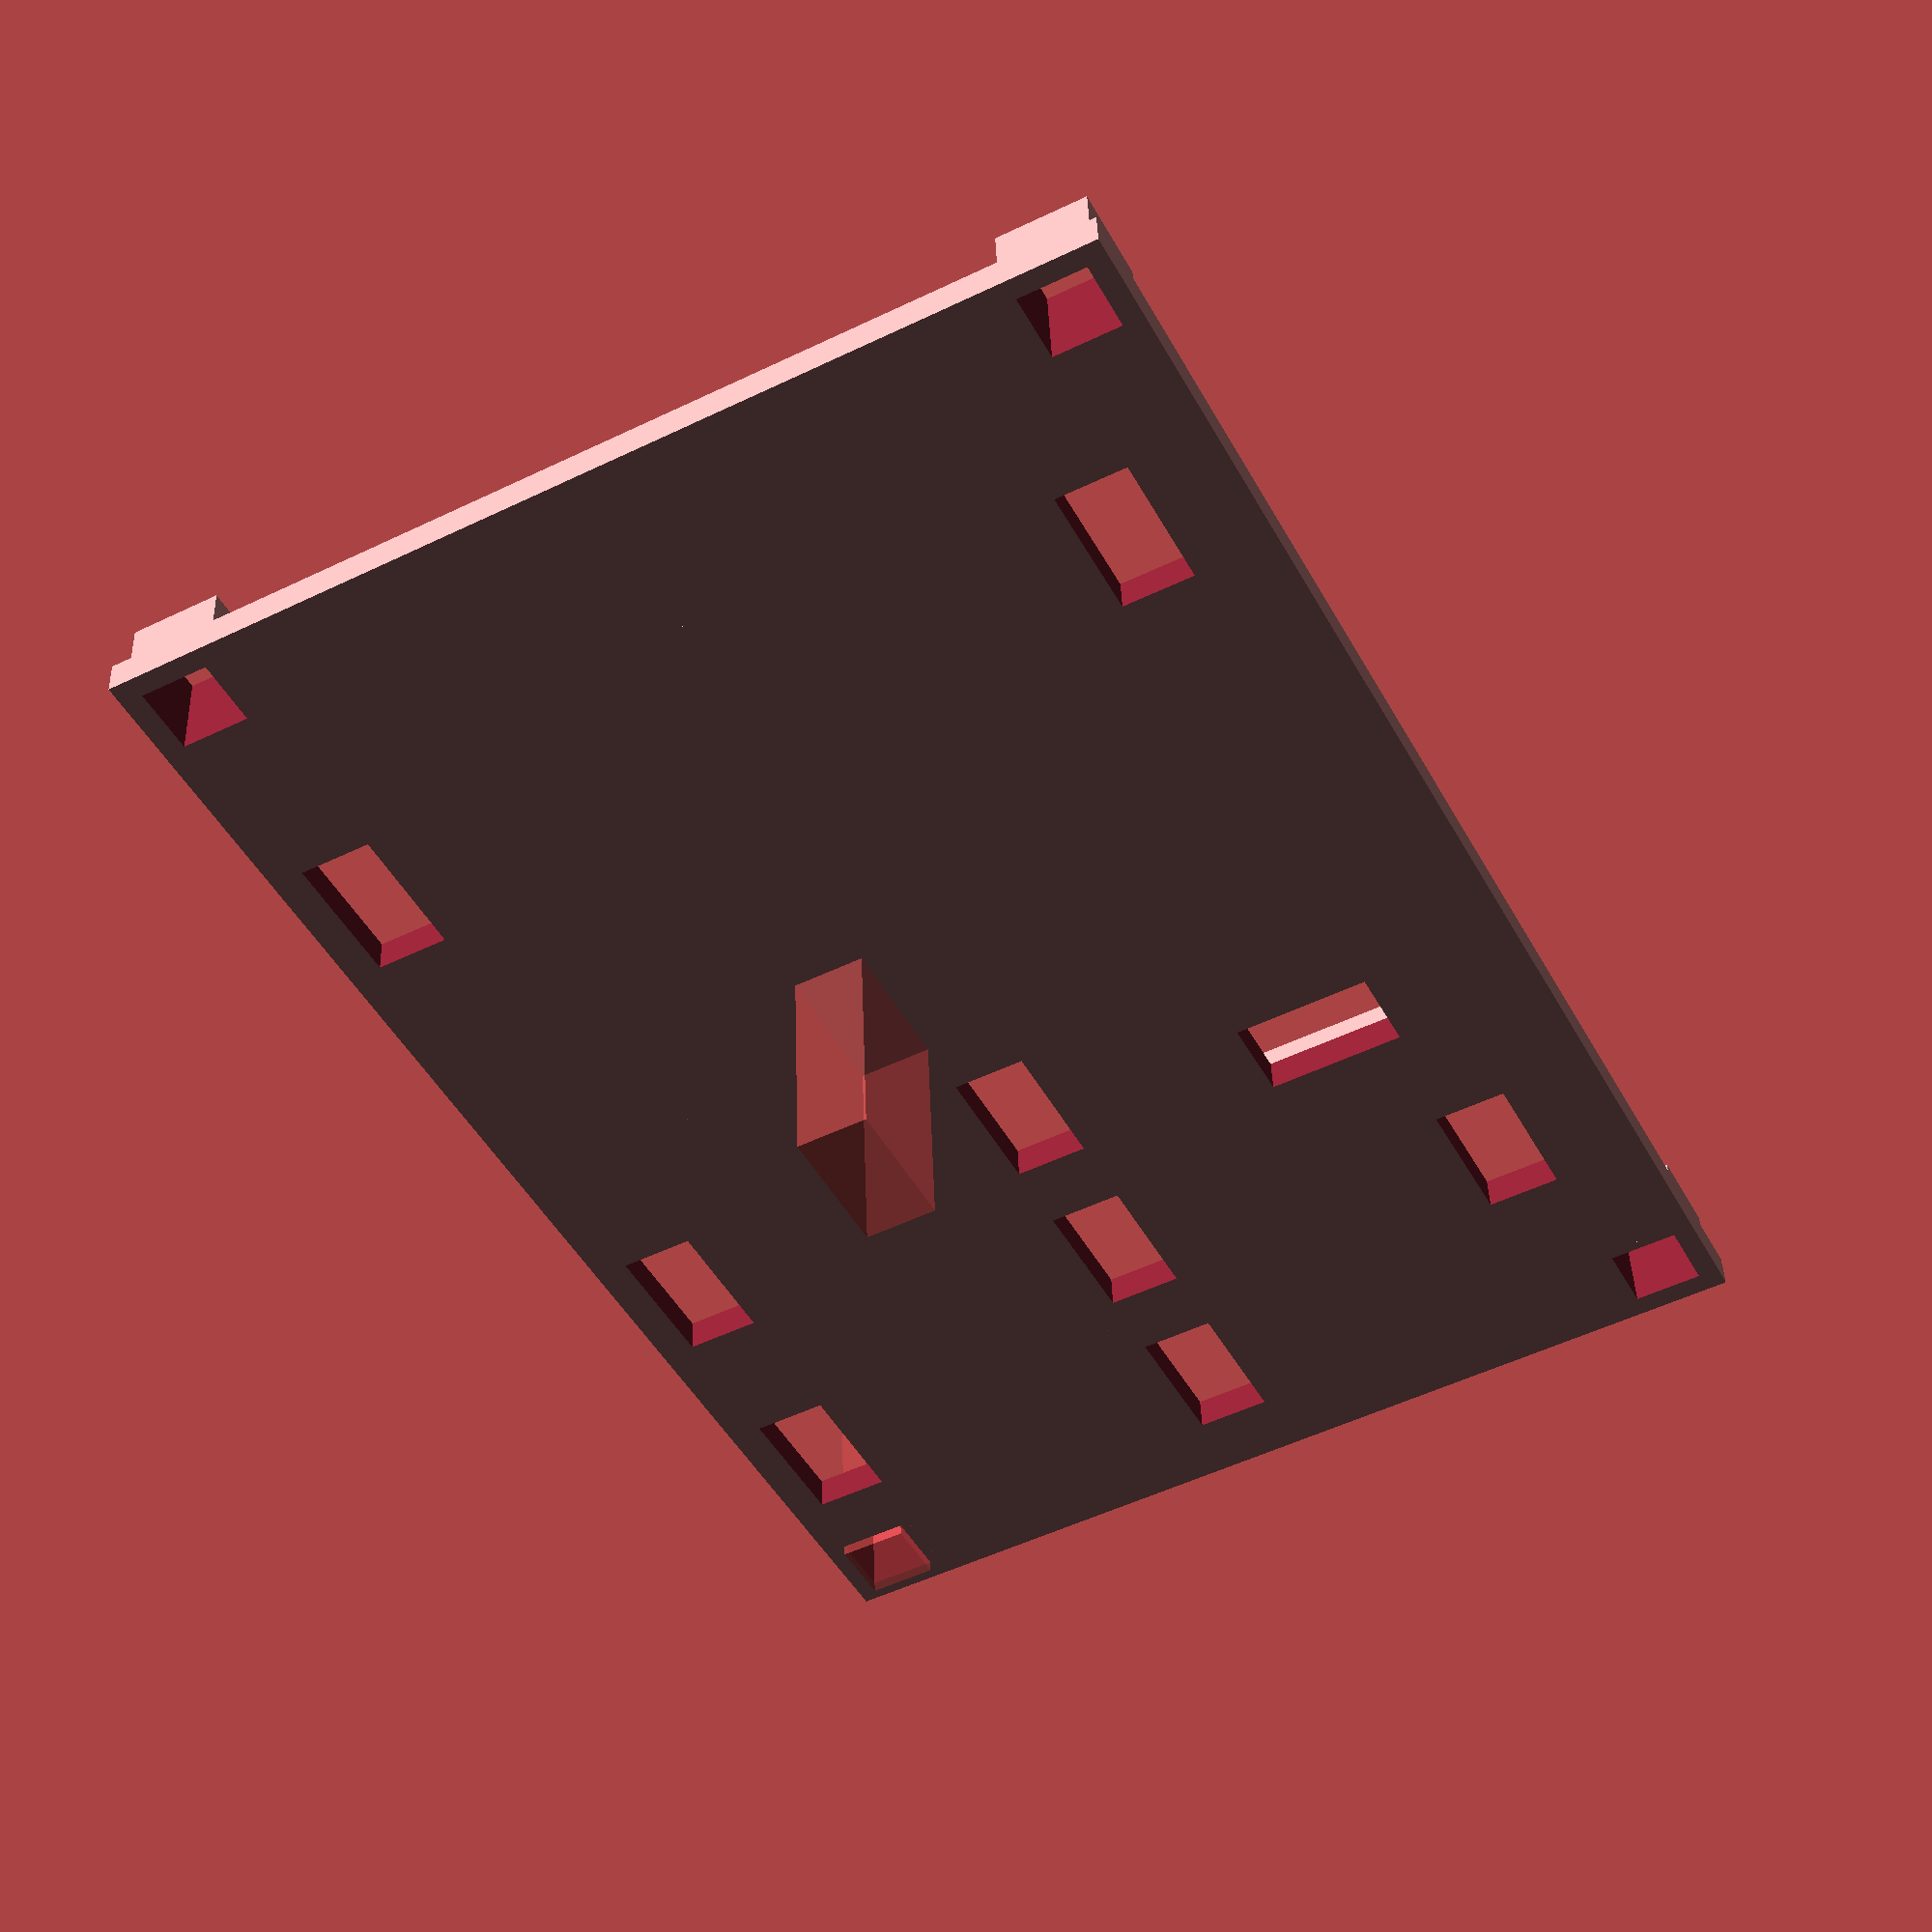
<openscad>

//
// Main Plante for PiSmartPlant
// 011217-01
//
// main base 190 x 86
MaxX = 130;
MaxY = 90;


module LEDBox()
{
    
   // grove holder Box
   
    
    difference()
    {
        cube([12.5,16.3,15]); 
        
        translate([3,-5,0])
        cube([6.5,22.6,20]); 
        
    }
    
    
difference()
    {
    union()
        {
        translate([11,0.7,2])
        #cube([5,15,5]);
    
        translate([-3,0.7,2])
        cube([5,15,5]);
       }

        translate([16,0.6,3.2])
        rotate([0,-45,0])
        #cube([5,16,6]);
    

        translate([-9,0.6,5])
        rotate([0,45,0])
        cube([5,17,8.0]);
}
    
}
module fitbox(x, y)

{
    
    difference()
    {
        cube([x+2,y+2,7]);
        
        translate([1,1,3])
        cube([x,y,6]);
        
    }
    
    
}


module PlaceFitBox(x,y,xloc,yloc)
{
    translate([xloc,yloc])
fitbox(x, y);
    
}

$fn =400;

module PlaceGroveHole(xloc, yloc)
{
    translate([xloc,yloc,-20])
    cube([12.25,6.5,50]);

}

module VPlaceGroveHole(xloc, yloc)
{
    translate([xloc,yloc,-20])
    cube([7.5,12.25,50]);

}

difference()
{


    
union()
{
    // start of base
cube ([MaxX,MaxY,3]);

translate([-25,0,0])
union()
    {
// Place block

// OLED
translate([25,0,0])
PlaceFitBox(29,34,10,MaxY-42);

// TH
PlaceFitBox(29.5,28.7,78,MaxY-42+6.5);
   

// Sun
    translate([-20,0,0])
PlaceFitBox(28.5-.25,28+1-.25,78+40+10+5,MaxY-42+10);




// I2C Mux  
translate([-43,0,0])
PlaceFitBox(44,25.5 ,10+34+24+10,10);


// Air Quality Sensor
translate([-20,0,0])
 PlaceFitBox(24.25-0.25,42-0.25,10+34+24+10+44+10,10);
 
 // LED Strip
 
 translate([87,10,0])
 LEDBox();
 
 // leg boxes
 
 
 
}

// leg boxes
translate([1,1,0])
cube([8,8,8]);


translate([MaxX-9,1,0])
cube([8,8,8]);

translate([1,MaxY-9,0])
cube([8,8,8]);

translate([MaxX-9,MaxY-9,0])
cube([8,8,8]);

}
translate([-25,0,0])
union()
{
// Grove Holes

// OLED
translate([25,0,0])
PlaceGroveHole(10+29/2-4.5, MaxY-10-5);
// TH

VPlaceGroveHole(68, MaxY-42+16);
// Sun
translate([-18,-4,0])
PlaceGroveHole(78+40+10+12+0.5, MaxY-10);


// I2C Mux (5)
translate([-43,0,0])

union()
{
 translate([-8,0,0])   
PlaceGroveHole(10+12+10+24+30-4.5+1, 10+20-4.5+6+6+2);
    
translate([11,0,0])
PlaceGroveHole(10+12+10+24+30-4.5+1, 10+20-4.5+6+6+2);
translate([30,0,0])
PlaceGroveHole(10+12+10+24+30-4.5+1, 10+20-4.5+6+6+2);
PlaceGroveHole(10+12+10+24+55-4.5+1, 4-1);
PlaceGroveHole(10+12+10+24+30-4.5+1, 4-1);
}

// Pixel Strip

translate([0,0,0])
#PlaceGroveHole(87,MaxY-67+10);


// Air Q
translate([-20,0,0])
PlaceGroveHole(10+12+10+24+72+16-5.5, 4-1);


}
// leg holes


HoleSize = 6.125;

translate([2,2,-1])
#cube([HoleSize,HoleSize,20]);

translate([MaxX-8,2,-1])
cube([HoleSize,HoleSize,20]);

translate([2,MaxY-8,-1])
cube([HoleSize,HoleSize,20]);

translate([MaxX-8,MaxY-8,-1])
cube([HoleSize,HoleSize,20]);

/*
// for test cubing

// block Sunlight

#translate([-115,40,-10])
cube([200,60,100]);

#translate([120,40,-10])
cube([200,60,100]);
// block 2

#translate([0,-10,-10])
cube([200,65,100]);

*/

// block LED Strip
/*
#translate([-150,-10,-10])
cube([200,160,100]);

#translate([90,-10,-10])
cube([200,160,100]);
// block 2

#translate([0,50,-10])
cube([200,65,100]);
*/
}

</openscad>
<views>
elev=318.1 azim=297.5 roll=178.0 proj=p view=solid
</views>
